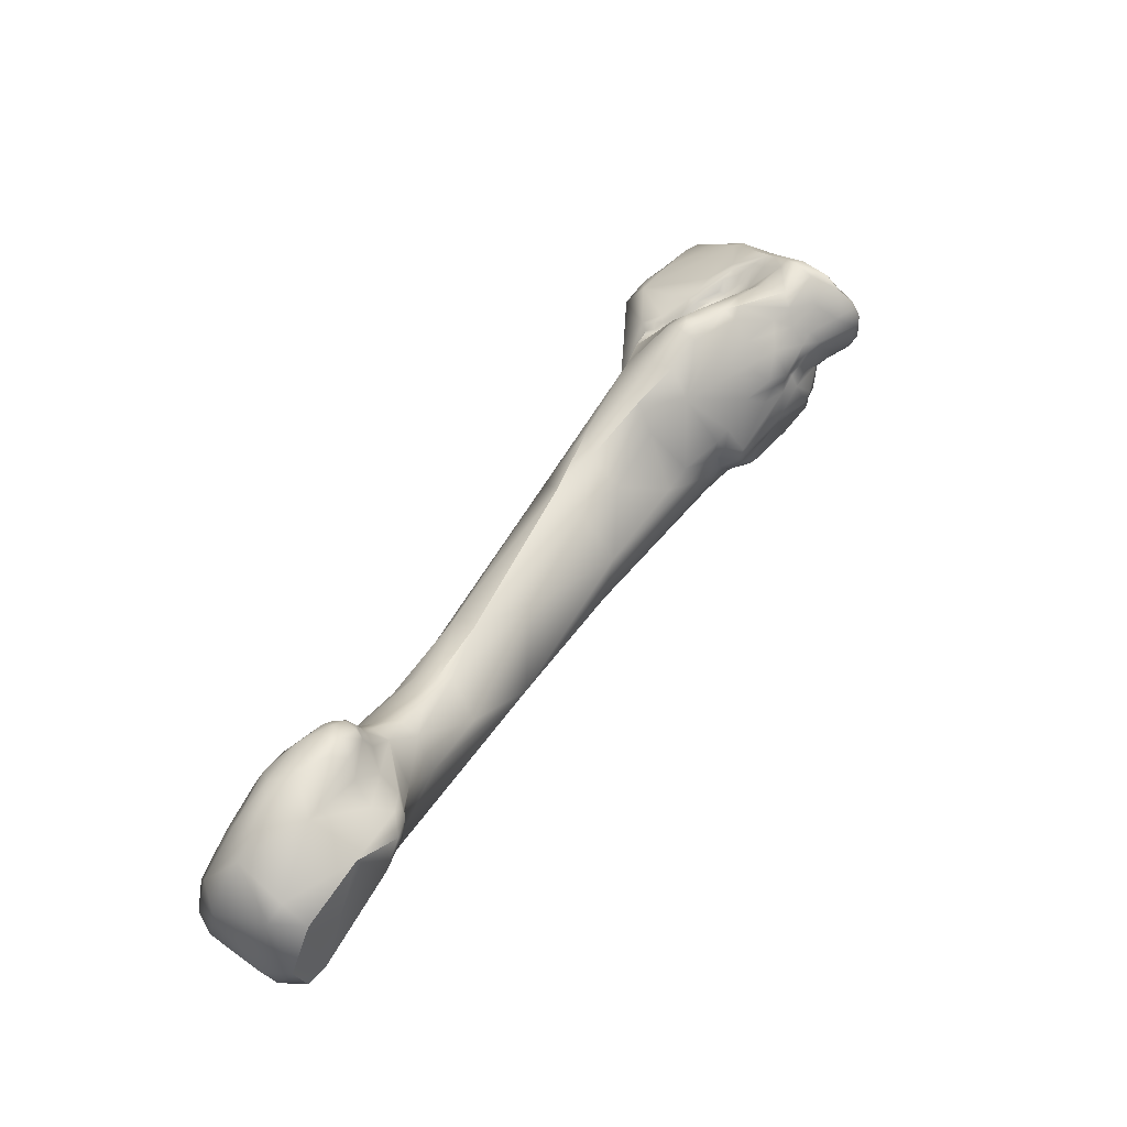
<metadata>
{"format":"obj","ext":"obj","renderer":"f3d","projection":"perspective","resolution":1024,"background":"white","views":[{"elev":-27.0,"azim":-161.3,"up":"+Y"}]}
</metadata>
<code>
v 106.2 -117.7 -47.32
v 103.3 -115.9 -45.75
v 104.4 -118.1 -45.75
v 102.6 -116.9 -45.03
v 102.9 -116.1 -44.25
v 102 -117.1 -43.65
v 102 -117.7 -43.59
v 101.8 -117.7 -42.45
v 106 -114.6 -46.73
v 106.4 -115.2 -46.96
v 105 -114.6 -46.15
v 104.3 -116.2 -46.62
v 105.4 -115.2 -47.01
v 106.9 -112.9 -45.06
v 107.2 -113.3 -45.5
v 107.8 -112.7 -45.09
v 107.7 -111.9 -44.04
v 109.1 -111.5 -44.45
v 109.6 -120.1 -48.56
v 106.1 -118.8 -46.76
v 107.2 -119.7 -46.91
v 107.3 -120.4 -46.53
v 105.1 -119.7 -44.62
v 106.1 -119.7 -45.74
v 104.6 -120 -43.6
v 105.6 -120.5 -44.43
v 103.2 -118.7 -44.28
v 102.2 -118.4 -42.27
v 104.7 -120.1 -42.92
v 102.2 -117.3 -41.15
v 103.1 -116.7 -40.64
v 102.4 -118.1 -40.43
v 102.8 -118.5 -40.61
v 103.1 -117.5 -39.13
v 103.3 -118 -39.16
v 109.5 -117.8 -47.93
v 109.4 -118.9 -48.45
v 110.3 -119.4 -49.11
v 108 -116.6 -47.05
v 110.1 -117 -47.06
v 109 -116 -46.07
v 109.4 -115.2 -45.06
v 108.1 -113.9 -45.39
v 108.8 -113.2 -45.04
v 109.9 -114.4 -44.64
v 110.6 -113.2 -44.88
v 110.6 -112.6 -44.6
v 110.4 -113.9 -44.75
v 111.2 -114 -44.97
v 110.4 -110 -42.95
v 109.8 -109.7 -42.51
v 109.6 -109.6 -42.19
v 109.4 -109.8 -41.67
v 110.2 -109 -41.9
v 110.2 -109.1 -41.47
v 111 -109.2 -42.19
v 109.6 -110.1 -40.43
v 111.5 -108.4 -41.36
v 112.9 -108 -41.1
v 112.2 -108 -40.61
v 113.4 -107.2 -40.03
v 106.3 -121.6 -43.91
v 107 -122.7 -44.16
v 107.3 -122.8 -43.55
v 111.3 -121.4 -49.42
v 112.3 -122.1 -49.91
v 109.2 -121.3 -47.28
v 107.4 -121.7 -46.09
v 109.4 -122.9 -46.45
v 105.6 -120.9 -43.66
v 106.3 -121.4 -43.11
v 107 -122.2 -43.42
v 106.9 -122.1 -43.08
v 105.6 -120.1 -40.58
v 106.1 -121.1 -41.97
v 104.3 -118.7 -39.83
v 105.8 -119.1 -39.01
v 111.3 -120.5 -49.54
v 111.5 -119.9 -49.57
v 112.2 -121 -50.07
v 112.8 -120.6 -50.24
v 112.9 -119.8 -49.78
v 113 -121.6 -50.35
v 113.4 -121 -50.36
v 111.5 -119 -49.12
v 105.3 -117.4 -37.21
v 106.1 -117.6 -37.19
v 104.9 -116.4 -37.67
v 104.9 -117.1 -37.05
v 106.1 -116.2 -36
v 106.4 -116.7 -35.77
v 111.7 -114.9 -44.79
v 111.3 -115 -44.53
v 111.4 -115.9 -44.8
v 111.3 -115.5 -44.49
v 111.8 -115.8 -44.62
v 112.2 -115.6 -44.72
v 112.5 -116.5 -45.52
v 112.8 -116.3 -45.12
v 113 -116.1 -45.06
v 108 -114.2 -35.14
v 113.8 -115.5 -45.48
v 114 -116.3 -45.29
v 112.4 -113.6 -44.85
v 113.2 -115.8 -45.28
v 109 -112.2 -38.02
v 109.8 -111.9 -37.34
v 110 -112.2 -36.69
v 110.1 -112.3 -36.3
v 110.6 -111.1 -37.56
v 111.1 -110.5 -37.67
v 110.5 -111.9 -37.01
v 111 -111.4 -37.22
v 111.2 -111.1 -37.18
v 111.2 -111.6 -36.87
v 111.7 -111.1 -36.52
v 111.8 -110.7 -36.79
v 110.5 -112.3 -35.67
v 111.6 -111.3 -35.7
v 112 -110.7 -36.38
v 116.7 -109.9 -41.9
v 117 -109.2 -41.09
v 113.4 -107.7 -38.82
v 114.1 -108.2 -37.78
v 115.3 -107.8 -40.72
v 115.9 -107.9 -40.18
v 114.4 -107.1 -40.3
v 114.2 -107 -39.69
v 114.9 -107.1 -40.05
v 114.6 -107.2 -38.96
v 115.3 -107.4 -39.4
v 108.1 -123.4 -45.01
v 108 -123.5 -44.17
v 108.8 -124.3 -43.61
v 109.9 -124.6 -44.97
v 106.8 -122.5 -42.12
v 107.6 -123.3 -42.93
v 108.3 -124.3 -41.3
v 106.7 -122.7 -39.97
v 114 -124.1 -49.89
v 106.2 -122 -40.22
v 106.9 -122.4 -39.21
v 107.5 -122.2 -38.54
v 106.3 -120.8 -38.77
v 106.9 -121.3 -37.97
v 107 -120.3 -37.07
v 107.3 -121.1 -36.79
v 115.5 -123.5 -50.09
v 114.5 -120.6 -49.76
v 107.2 -119.7 -35.95
v 107.5 -120.4 -35.62
v 114.2 -117.3 -45.64
v 114 -116.8 -45.16
v 114.8 -117.9 -46.55
v 115.4 -117.7 -45.31
v 115.9 -117.9 -45.42
v 107.6 -117.2 -34.97
v 108.5 -115.2 -33.85
v 108.7 -118.1 -34.05
v 114.6 -116.7 -45.16
v 115.4 -117.3 -45
v 116.1 -116.3 -45.12
v 115.9 -116.9 -45.11
v 116.6 -116.8 -45.22
v 115.8 -117.7 -45.01
v 116 -117.4 -44.95
v 116.7 -118.2 -45.6
v 116.7 -117.4 -45.08
v 117.6 -116.5 -44.99
v 116.8 -117.9 -45.16
v 117.4 -117.3 -45.03
v 118.3 -110.7 -41.8
v 118.1 -112 -42.85
v 117.3 -109.3 -39.8
v 118.2 -110.1 -40.87
v 118.4 -110.5 -40.17
v 115.7 -108.9 -37.8
v 113.1 -110.5 -35.38
v 113.4 -126 -48.34
v 112.4 -127.4 -44.32
v 111.5 -126.6 -44.5
v 108.7 -124.3 -40.38
v 110.4 -126.6 -41.52
v 116.5 -126.5 -50.02
v 110 -125 -39.71
v 110.2 -124.5 -38.57
v 109.1 -122.6 -36.18
v 117.7 -122.2 -48.65
v 108.8 -121.4 -35.34
v 117.5 -117.6 -44.95
v 117.9 -118.9 -45.66
v 119.8 -115.9 -42.63
v 120 -115.5 -41.82
v 118.2 -115 -38.02
v 117.1 -113.8 -36.21
v 114.6 -112.5 -34
v 111.9 -113.1 -32.98
v 119.7 -112.5 -42.19
v 119.6 -112.7 -40.68
v 118.5 -112.7 -38.89
v 117.6 -113 -37.63
v 116.1 -128.2 -48.54
v 113.5 -128.5 -43.65
v 114.7 -129.3 -44.6
v 111 -127.1 -42.21
v 112 -127.5 -43.33
v 111.7 -127.6 -41.7
v 112.8 -127.9 -43.32
v 112.7 -127.8 -42.59
v 113 -127.7 -41.31
v 113 -127.4 -40.39
v 114.1 -128.7 -41.88
v 111.3 -127.3 -41.03
v 112.1 -127.5 -40.66
v 111.9 -127.1 -40.24
v 112.8 -127 -39.82
v 112 -126.4 -39.51
v 111.9 -125 -36.84
v 111.5 -124.6 -36.24
v 112 -124.9 -36.33
v 111.4 -124.3 -35.81
v 112 -124.7 -35.98
v 112.6 -125.2 -36.67
v 112.3 -123.3 -35.02
v 120 -120.2 -42.88
v 112.9 -118.4 -32.43
v 114.6 -119 -32.33
v 113.2 -116.3 -32.02
v 114.4 -116.6 -32.13
v 119.4 -116.6 -40.08
v 119.2 -118 -39.66
v 118.2 -117.2 -35.84
v 119.8 -130.3 -50.28
v 118.6 -132.1 -48.51
v 114.9 -129.9 -43.35
v 115.9 -130.9 -44.73
v 114.1 -128.1 -40.08
v 120.5 -128 -49.74
v 113.2 -126 -37.82
v 114 -125.9 -37.08
v 114.7 -128 -38.81
v 113.4 -125.1 -36.27
v 114.9 -125.6 -36.52
v 121.1 -124.2 -41.06
v 116.5 -122.1 -34
v 119.8 -121.8 -39.08
v 119.7 -121.1 -37.24
v 119.2 -121.6 -35.57
v 115.7 -119.1 -32.59
v 120.8 -134.8 -49.98
v 122.3 -132.8 -50.84
v 123.9 -131.2 -48.94
v 117.7 -127.8 -37.96
v 119 -126.6 -37.68
v 119.5 -126 -37.93
v 119 -128.5 -38.66
v 120.1 -127.6 -39.27
v 119.6 -125 -38.02
v 119.6 -124.5 -36.96
v 118.9 -124.8 -36.37
v 119.5 -136.8 -46.62
v 121 -136.9 -43
v 123.9 -142.1 -51.82
v 120.9 -138.7 -44.62
v 124.5 -134 -43.35
v 128.6 -149 -56.73
v 127.8 -148.8 -56.06
v 126.8 -144.5 -54.57
v 128.3 -143.2 -53.97
v 131.7 -156.6 -66.34
v 131.6 -157.8 -66.47
v 130.9 -156.5 -65.88
v 130.2 -156 -64.34
v 130.6 -157.7 -65.55
v 130.5 -158.9 -64.78
v 129.9 -157.5 -62.28
v 133.7 -156.4 -66.15
v 130.5 -155.5 -64.8
v 130.7 -155 -64.23
v 131.3 -154.9 -64.84
v 131.7 -155.4 -65.69
v 131.4 -154.6 -64.32
v 132 -154.9 -65.13
v 132.6 -155.1 -65.3
v 132.5 -154.7 -64.57
v 130.3 -155.8 -62.66
v 130.7 -154.9 -62.72
v 131.4 -154.4 -62.42
v 130.9 -154 -61.34
v 132.1 -154.4 -62.53
v 130 -154.7 -60.72
v 129.7 -153.1 -59.25
v 129.1 -153.6 -58.35
v 130.2 -152.8 -59.6
v 131.4 -153.2 -60.26
v 129.1 -151.2 -57.89
v 129.5 -150.6 -57.8
v 127 -151 -53.91
v 130 -148.3 -56.26
v 131.3 -149.9 -57.08
v 131.9 -149.2 -55.96
v 125.1 -147.2 -49.21
v 130.4 -163.8 -64.12
v 128.6 -161.8 -62.06
v 132.6 -161.8 -66.5
v 129.7 -160.4 -63.86
v 128.7 -160.3 -62.59
v 128.6 -159.7 -61.62
v 128.4 -160.4 -61.58
v 128.7 -159.5 -61.1
v 129 -159.8 -60.33
v 128.7 -161.5 -61.15
v 135.1 -159.3 -67.16
v 135 -160.9 -67.39
v 133.3 -158.9 -67.1
v 129 -158.6 -61.3
v 129.2 -157.4 -59.33
v 129.8 -159.4 -58.65
v 135.3 -156.4 -64.9
v 135.9 -158 -66.09
v 134.4 -155.5 -62.96
v 128.8 -155.4 -56.49
v 133.8 -153.9 -59.8
v 130 -163.4 -60.63
v 130 -161.5 -59.6
v 137.4 -161.4 -66.52
v 136.8 -158.4 -65.41
v 136.2 -157.6 -63.4
v 136.8 -158.2 -63.85
v 137 -158.4 -62.86
v 137.6 -158.9 -62.92
v 137.6 -158.4 -62.3
v 135.4 -156.5 -62.29
v 136.3 -158 -62.41
v 137 -157.8 -61.64
v 135.3 -155.7 -60.62
v 133.7 -149.6 -53.27
v 134.6 -166.4 -65.38
v 135.7 -167.4 -64.8
v 133.6 -167.4 -63.6
v 137.1 -163.9 -66.58
v 131.6 -163.8 -58.81
v 132.2 -160.1 -54.61
v 139 -161 -64.58
v 139.9 -159.6 -61.48
v 137.4 -156.6 -59.55
v 138.4 -158.2 -61.65
v 138.6 -157.3 -60.57
v 139.5 -158 -60.96
v 138.8 -156.9 -58.85
v 139.6 -157.3 -59.83
v 140.4 -158.2 -59.74
v 140 -157.6 -59.15
v 139.6 -157.4 -58.47
v 137.9 -156.1 -57.66
v 137.6 -156 -55.88
v 133.9 -157 -52.39
v 134.9 -154.1 -52.71
v 135.6 -169.4 -61.22
v 139.7 -166.2 -64.2
v 140.1 -164.1 -64.77
v 141.1 -160.7 -60.32
v 141.7 -161.8 -60.25
v 141 -161.1 -58.66
v 140.3 -158.7 -58
v 140.6 -160.8 -57.68
v 137.9 -169 -61
v 134.6 -168.4 -58.69
v 135.8 -169.3 -58.44
v 137.5 -169.2 -59.33
v 136.7 -169 -57.92
v 136.1 -167.9 -56.8
v 142 -165.9 -60.01
v 138.4 -164.1 -54.62
v 142 -162.9 -61.76
v 142.5 -164.6 -60.86
v 142.6 -163.6 -59.57
v 140.7 -162.2 -56.78
v 142 -162.6 -58.61
v 142 -163.6 -57.24
v 139.5 -162 -55.48
v 140.6 -163.7 -55.67
v 139.3 -167 -56.83
v 141.1 -166.5 -58.35
v 141.6 -165.4 -57.42
v 140.4 -164.9 -55.91
v 142.3 -164.9 -58.45
v 142.2 -164.2 -57.35
v 103.3 -115.9 -45.75
v 102.6 -116.9 -45.03
v 102 -117.1 -43.65
v 101.8 -117.7 -42.45
v 101.8 -117.7 -42.45
v 105 -114.6 -46.15
v 107.8 -112.7 -45.09
v 102.4 -118.1 -40.43
v 103.1 -117.5 -39.13
v 109.4 -118.9 -48.45
v 109.6 -109.6 -42.19
v 110.2 -109 -41.9
v 113.4 -107.2 -40.03
v 105.6 -120.1 -40.58
v 104.9 -117.1 -37.05
v 104.9 -117.1 -37.05
v 106.1 -116.2 -36
v 111.8 -115.8 -44.62
v 112.8 -116.3 -45.12
v 113 -116.1 -45.06
v 114.1 -108.2 -37.78
v 114.2 -107 -39.69
v 114.6 -107.2 -38.96
v 114 -116.8 -45.16
v 114 -116.8 -45.16
v 108.5 -115.2 -33.85
v 115.4 -117.3 -45
v 115.8 -117.7 -45.01
v 113.1 -110.5 -35.38
v 116.5 -126.5 -50.02
v 117.5 -117.6 -44.95
v 117.5 -117.6 -44.95
v 117.9 -118.9 -45.66
v 114.6 -112.5 -34
v 111.9 -113.1 -32.98
v 111.9 -113.1 -32.98
v 120 -120.2 -42.88
v 120 -120.2 -42.88
v 114.4 -116.6 -32.13
v 122.3 -132.8 -50.84
v 121 -136.9 -43
v 126.8 -144.5 -54.57
v 130.4 -163.8 -64.12
v 133.7 -149.6 -53.27
v 133.6 -167.4 -63.6
v 133.9 -157 -52.39
v 135.6 -169.4 -61.22
v 134.6 -168.4 -58.69
v 135.8 -169.3 -58.44
g grp1
f 20 12 1
f 3 12 20
f 12 2 13
f 12 4 2
f 4 12 3
f 27 4 3
f 390 5 389
f 390 6 5
f 391 4 7
f 8 7 28
f 391 7 8
f 392 30 6
f 6 30 5
f 4 27 7
f 7 27 28
f 31 5 30
f 393 32 30
f 13 9 10
f 13 10 1
f 13 2 11
f 389 5 394
f 5 14 394
f 13 11 9
f 12 13 1
f 5 17 14
f 17 5 31
f 31 88 17
f 14 9 11
f 9 15 10
f 14 15 9
f 16 15 14
f 395 43 15
f 10 15 43
f 395 44 43
f 46 44 395
f 17 16 14
f 18 16 17
f 395 47 46
f 18 47 395
f 51 18 17
f 53 52 17
f 51 17 399
f 38 19 37
f 20 1 37
f 21 24 20
f 21 20 37
f 24 21 22
f 37 19 21
f 23 27 3
f 24 3 20
f 24 23 3
f 25 27 23
f 23 24 26
f 23 26 25
f 68 26 24
f 26 70 25
f 70 29 25
f 27 25 28
f 25 29 28
f 29 76 33
f 8 28 396
f 32 34 30
f 29 33 28
f 28 33 396
f 31 30 88
f 30 34 88
f 396 35 397
f 396 33 35
f 76 35 33
f 36 398 39
f 79 78 38
f 36 85 38
f 398 36 38
f 41 39 10
f 10 39 1
f 39 398 1
f 40 39 41
f 40 36 39
f 42 41 10
f 40 41 94
f 94 41 42
f 93 45 48
f 93 48 49
f 10 43 42
f 44 42 43
f 45 42 44
f 45 44 48
f 48 44 46
f 48 46 49
f 46 47 104
f 47 56 104
f 17 88 53
f 53 88 57
f 106 57 88
f 51 50 18
f 56 50 51
f 18 50 47
f 50 56 47
f 399 54 51
f 53 400 52
f 51 54 56
f 53 55 400
f 55 53 57
f 55 60 400
f 54 58 56
f 60 58 400
f 60 55 57
f 123 57 106
f 123 106 111
f 59 121 56
f 127 125 59
f 59 56 58
f 58 60 59
f 61 59 60
f 60 57 401
f 61 127 59
f 401 57 123
f 127 61 128
f 401 123 410
f 68 63 26
f 68 132 63
f 132 133 63
f 132 68 69
f 63 62 26
f 70 62 71
f 63 72 62
f 62 72 71
f 136 75 71
f 64 63 133
f 64 72 63
f 137 72 64
f 72 137 73
f 137 136 73
f 80 65 78
f 80 66 65
f 83 66 80
f 65 66 179
f 66 83 140
f 65 38 78
f 65 19 38
f 19 179 67
f 65 179 19
f 67 179 69
f 24 22 68
f 67 22 21
f 21 19 67
f 68 22 67
f 69 68 67
f 70 26 62
f 71 29 70
f 71 75 29
f 72 73 71
f 136 71 73
f 74 77 76
f 29 75 76
f 75 74 76
f 402 75 136
f 77 402 144
f 136 141 402
f 144 402 141
f 77 87 76
f 87 35 76
f 82 79 85
f 85 40 82
f 79 80 78
f 82 40 154
f 80 79 81
f 82 81 79
f 83 81 84
f 83 80 81
f 84 81 82
f 83 84 148
f 83 148 140
f 84 149 148
f 84 82 149
f 149 82 154
f 38 85 79
f 85 36 40
f 35 89 397
f 88 34 403
f 87 86 35
f 87 91 86
f 87 77 157
f 87 157 91
f 35 86 89
f 403 90 88
f 86 91 89
f 404 91 405
f 154 40 98
f 95 42 45
f 95 94 42
f 49 92 93
f 93 97 95
f 45 93 95
f 93 92 97
f 40 94 98
f 94 95 96
f 95 97 406
f 94 99 98
f 94 96 99
f 97 100 407
f 406 97 407
f 97 105 408
f 97 92 105
f 153 98 99
f 412 407 100
f 408 105 103
f 413 408 103
f 101 88 90
f 405 91 158
f 102 105 49
f 103 105 102
f 104 56 173
f 92 49 105
f 46 102 49
f 46 104 102
f 102 104 173
f 102 173 162
f 106 88 101
f 101 108 107
f 106 101 107
f 112 107 108
f 108 101 109
f 112 109 115
f 108 109 112
f 109 101 118
f 121 173 56
f 111 106 110
f 110 106 107
f 110 107 112
f 123 111 117
f 113 110 112
f 113 114 110
f 114 111 110
f 111 114 117
f 123 117 120
f 115 113 112
f 115 114 113
f 115 117 114
f 109 118 115
f 118 119 115
f 119 120 116
f 115 119 116
f 117 115 116
f 116 120 117
f 118 197 119
f 178 120 119
f 59 125 121
f 122 126 174
f 122 174 175
f 124 123 120
f 125 127 129
f 126 125 129
f 121 125 122
f 122 125 126
f 126 129 131
f 174 126 131
f 127 128 129
f 129 130 131
f 129 128 130
f 410 123 411
f 411 123 124
f 409 177 130
f 174 131 177
f 131 130 177
f 174 177 176
f 69 135 132
f 132 135 133
f 134 133 135
f 133 137 64
f 133 134 137
f 136 138 139
f 137 138 136
f 139 141 136
f 144 141 139
f 144 142 145
f 144 139 142
f 143 145 142
f 182 139 138
f 182 142 139
f 182 143 142
f 147 145 143
f 143 182 147
f 146 144 145
f 147 146 145
f 151 146 147
f 151 147 187
f 154 188 149
f 149 188 148
f 144 146 77
f 77 146 157
f 146 150 157
f 151 150 146
f 151 157 150
f 157 151 159
f 98 153 152
f 160 413 103
f 98 152 154
f 156 154 155
f 154 152 155
f 155 152 153
f 413 160 161
f 415 155 153
f 155 165 156
f 155 415 165
f 154 156 167
f 170 167 165
f 167 156 165
f 188 154 191
f 191 154 167
f 91 157 158
f 157 159 158
f 102 163 160
f 103 102 160
f 163 102 162
f 161 160 163
f 164 163 162
f 416 161 166
f 166 161 163
f 168 166 163
f 168 163 164
f 416 166 170
f 170 166 168
f 164 162 169
f 169 162 173
f 170 191 167
f 170 168 190
f 190 168 171
f 171 168 164
f 164 169 171
f 170 190 191
f 414 101 90
f 197 101 414
f 158 159 228
f 228 423 158
f 118 101 197
f 197 178 119
f 173 198 169
f 172 173 121
f 121 122 172
f 122 175 172
f 173 172 198
f 172 175 198
f 176 175 174
f 177 200 176
f 201 200 177
f 120 178 124
f 196 409 417
f 196 177 409
f 417 424 196
f 179 135 69
f 179 181 135
f 179 180 181
f 205 134 135
f 205 137 134
f 181 205 135
f 181 180 206
f 181 206 205
f 205 183 137
f 183 182 138
f 183 138 137
f 182 183 185
f 140 148 184
f 418 179 140
f 179 66 140
f 182 187 147
f 182 185 186
f 182 186 187
f 187 189 151
f 221 189 187
f 151 189 159
f 189 224 159
f 188 421 225
f 224 226 159
f 419 171 425
f 169 425 171
f 421 420 225
f 192 425 169
f 229 196 228
f 169 198 192
f 192 198 193
f 198 199 193
f 193 425 192
f 193 199 230
f 200 201 194
f 194 201 195
f 232 194 195
f 195 201 177
f 177 422 195
f 196 424 228
f 198 175 176
f 199 198 176
f 200 199 176
f 199 200 230
f 179 418 202
f 202 236 204
f 179 204 180
f 204 203 180
f 180 203 208
f 179 202 204
f 235 203 204
f 209 207 206
f 206 207 205
f 180 208 206
f 209 206 208
f 207 213 205
f 210 207 209
f 210 209 208
f 214 207 210
f 213 207 214
f 210 211 214
f 211 216 214
f 203 212 208
f 212 210 208
f 211 239 216
f 212 237 210
f 237 211 210
f 239 211 237
f 205 213 183
f 213 185 183
f 185 213 215
f 215 217 185
f 213 214 215
f 215 214 216
f 216 217 215
f 233 184 148
f 234 418 233
f 238 233 148
f 238 251 233
f 202 418 234
f 217 186 185
f 217 239 186
f 216 239 217
f 218 219 186
f 186 219 187
f 186 239 218
f 221 187 219
f 239 223 218
f 220 218 223
f 219 218 220
f 220 222 219
f 222 224 221
f 222 221 219
f 224 189 221
f 223 222 220
f 239 242 223
f 222 223 242
f 242 224 222
f 148 188 238
f 188 225 252
f 224 227 226
f 227 224 245
f 231 252 426
f 232 247 231
f 422 427 232
f 249 232 427
f 159 226 228
f 227 229 228
f 228 226 227
f 249 229 227
f 230 200 231
f 193 230 426
f 426 230 231
f 194 231 200
f 232 231 194
f 422 232 195
f 234 261 236
f 250 234 233
f 250 233 251
f 234 236 202
f 235 212 203
f 236 235 204
f 236 261 235
f 212 235 261
f 212 261 264
f 212 264 237
f 252 238 188
f 239 237 241
f 241 240 239
f 253 260 243
f 242 239 240
f 243 242 240
f 224 242 243
f 260 245 243
f 224 243 245
f 252 231 244
f 244 337 252
f 244 231 246
f 258 246 247
f 258 247 259
f 244 246 257
f 246 258 257
f 248 245 260
f 249 245 248
f 247 246 231
f 247 248 259
f 232 248 247
f 232 249 248
f 245 249 227
f 268 250 251
f 250 261 234
f 250 263 261
f 241 237 264
f 240 241 243
f 428 238 252
f 428 269 430
f 252 269 428
f 243 262 253
f 257 258 255
f 253 254 260
f 257 255 254
f 260 254 259
f 254 255 259
f 253 256 254
f 256 257 254
f 258 259 255
f 260 259 248
f 263 302 261
f 302 264 261
f 262 243 264
f 252 337 269
f 265 256 262
f 243 241 264
f 257 256 265
f 244 257 265
f 262 256 253
f 250 268 263
f 298 302 263
f 267 298 263
f 266 297 296
f 266 296 267
f 297 266 299
f 266 267 268
f 430 269 266
f 299 266 269
f 267 263 268
f 337 301 269
f 271 305 274
f 270 315 271
f 315 270 277
f 277 270 281
f 281 270 272
f 272 278 281
f 273 278 272
f 270 271 272
f 273 279 278
f 274 273 272
f 272 271 274
f 275 273 274
f 275 276 273
f 276 291 286
f 277 284 319
f 278 280 281
f 278 279 280
f 281 280 283
f 284 277 281
f 287 288 279
f 284 281 283
f 282 283 280
f 280 279 282
f 279 288 282
f 285 283 282
f 287 279 273
f 284 283 285
f 288 290 282
f 285 282 290
f 284 285 319
f 285 290 321
f 273 276 286
f 286 287 273
f 288 287 289
f 286 291 287
f 290 288 295
f 288 289 295
f 294 295 289
f 287 291 289
f 291 292 289
f 291 293 292
f 292 294 289
f 297 295 294
f 300 295 297
f 323 295 300
f 296 292 293
f 296 293 267
f 297 294 296
f 299 300 297
f 296 294 292
f 293 298 267
f 322 302 298
f 300 299 301
f 300 301 323
f 269 301 299
f 264 302 262
f 265 432 244
f 303 324 304
f 368 324 303
f 274 305 275
f 314 305 315
f 307 276 306
f 306 276 275
f 431 307 306
f 431 306 305
f 275 305 306
f 307 304 309
f 309 308 307
f 309 310 308
f 307 308 316
f 308 310 316
f 276 307 316
f 307 431 304
f 312 309 304
f 310 309 311
f 309 312 311
f 324 312 304
f 318 317 311
f 311 312 325
f 325 312 324
f 311 325 318
f 314 315 313
f 315 305 271
f 315 277 313
f 316 291 276
f 310 291 316
f 291 317 293
f 311 317 310
f 291 310 317
f 318 322 317
f 319 285 321
f 277 319 320
f 313 277 320
f 313 320 326
f 327 326 320
f 327 320 319
f 319 321 333
f 321 336 333
f 333 336 334
f 290 295 321
f 322 293 317
f 298 293 322
f 343 302 322
f 321 295 323
f 323 336 321
f 336 323 337
f 343 262 302
f 343 357 429
f 323 301 337
f 265 358 432
f 340 368 303
f 305 314 341
f 341 338 305
f 324 342 325
f 324 436 342
f 325 342 318
f 313 326 314
f 341 314 326
f 327 344 326
f 318 343 322
f 318 342 343
f 329 319 328
f 333 328 319
f 334 329 328
f 329 327 319
f 329 344 327
f 344 329 331
f 331 329 330
f 331 330 332
f 332 330 334
f 347 345 332
f 345 331 332
f 334 328 333
f 330 329 334
f 334 336 346
f 332 334 335
f 332 335 348
f 334 346 335
f 346 348 335
f 348 347 332
f 346 336 337
f 358 381 432
f 262 434 265
f 431 338 433
f 338 339 433
f 431 305 338
f 339 338 341
f 360 339 341
f 436 343 342
f 361 341 326
f 361 326 344
f 361 360 341
f 331 345 344
f 347 349 345
f 349 347 348
f 345 349 352
f 346 351 348
f 349 348 351
f 350 351 346
f 350 346 355
f 352 349 351
f 352 351 353
f 351 350 353
f 353 350 354
f 337 355 346
f 355 354 350
f 354 355 356
f 355 432 356
f 358 265 434
f 356 432 381
f 359 433 339
f 340 435 368
f 369 368 435
f 360 367 339
f 357 343 374
f 345 375 344
f 361 344 375
f 352 362 345
f 345 362 375
f 363 375 362
f 366 378 364
f 381 366 365
f 374 381 358
f 358 434 374
f 362 352 365
f 362 365 364
f 353 365 352
f 365 353 354
f 365 366 364
f 354 356 365
f 356 381 365
f 339 367 359
f 437 372 436
f 370 437 359
f 367 370 359
f 370 371 437
f 372 437 371
f 372 343 436
f 370 367 384
f 371 383 372
f 372 383 374
f 372 374 343
f 367 360 373
f 373 376 387
f 374 383 386
f 360 361 376
f 375 376 361
f 377 363 379
f 375 363 377
f 360 376 373
f 376 375 377
f 376 377 387
f 362 364 379
f 364 378 379
f 362 379 363
f 379 378 380
f 380 378 382
f 377 379 380
f 380 388 377
f 366 381 378
f 381 374 382
f 378 381 382
f 382 374 386
f 383 371 370
f 367 373 384
f 384 373 387
f 384 387 385
f 370 384 383
f 383 384 385
f 385 386 383
f 386 385 388
f 385 387 388
f 386 388 382
f 387 377 388
f 382 388 380

</code>
